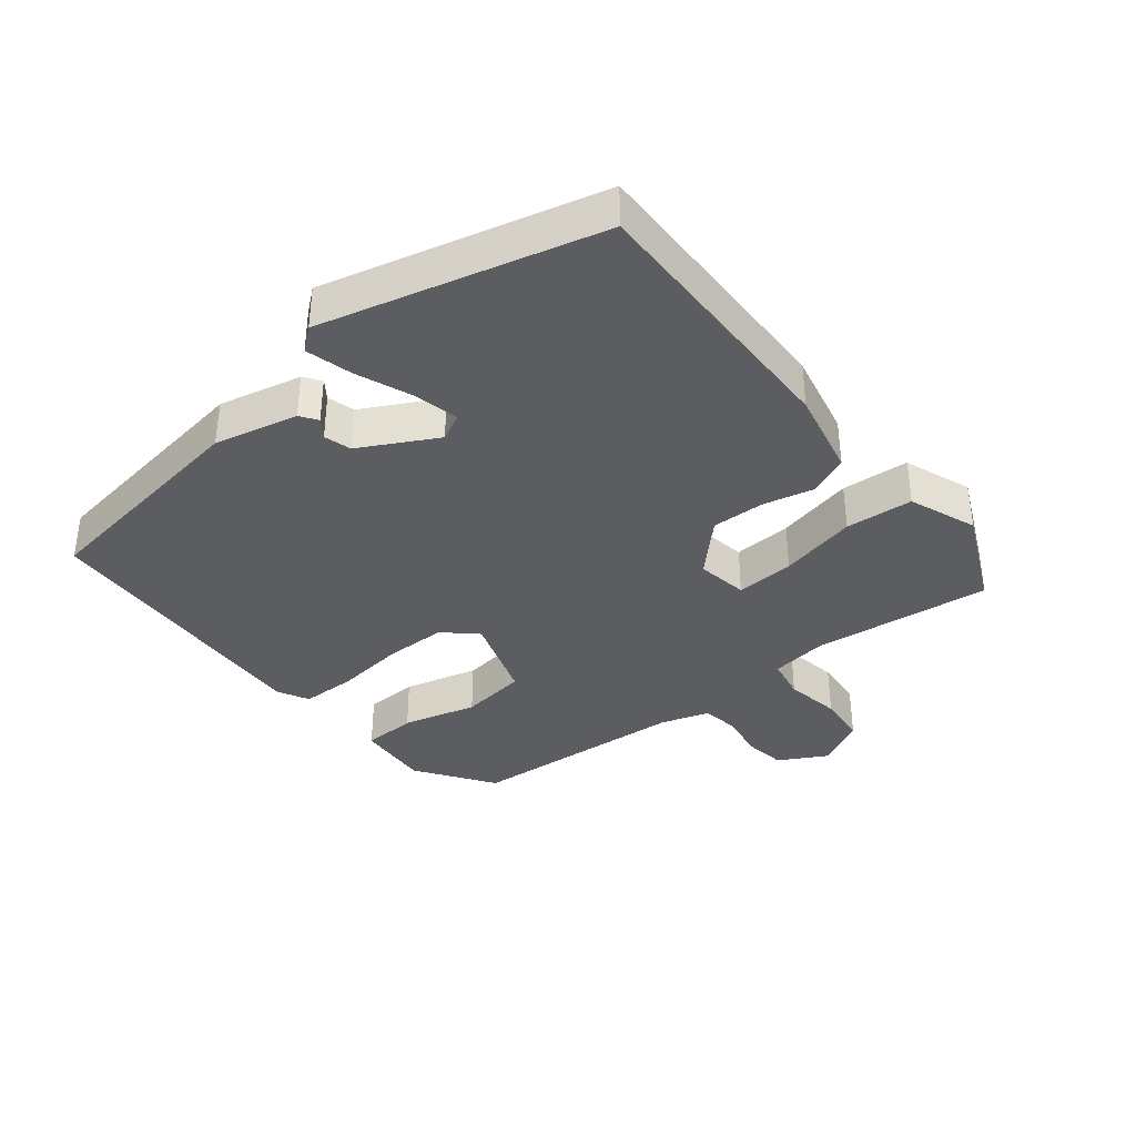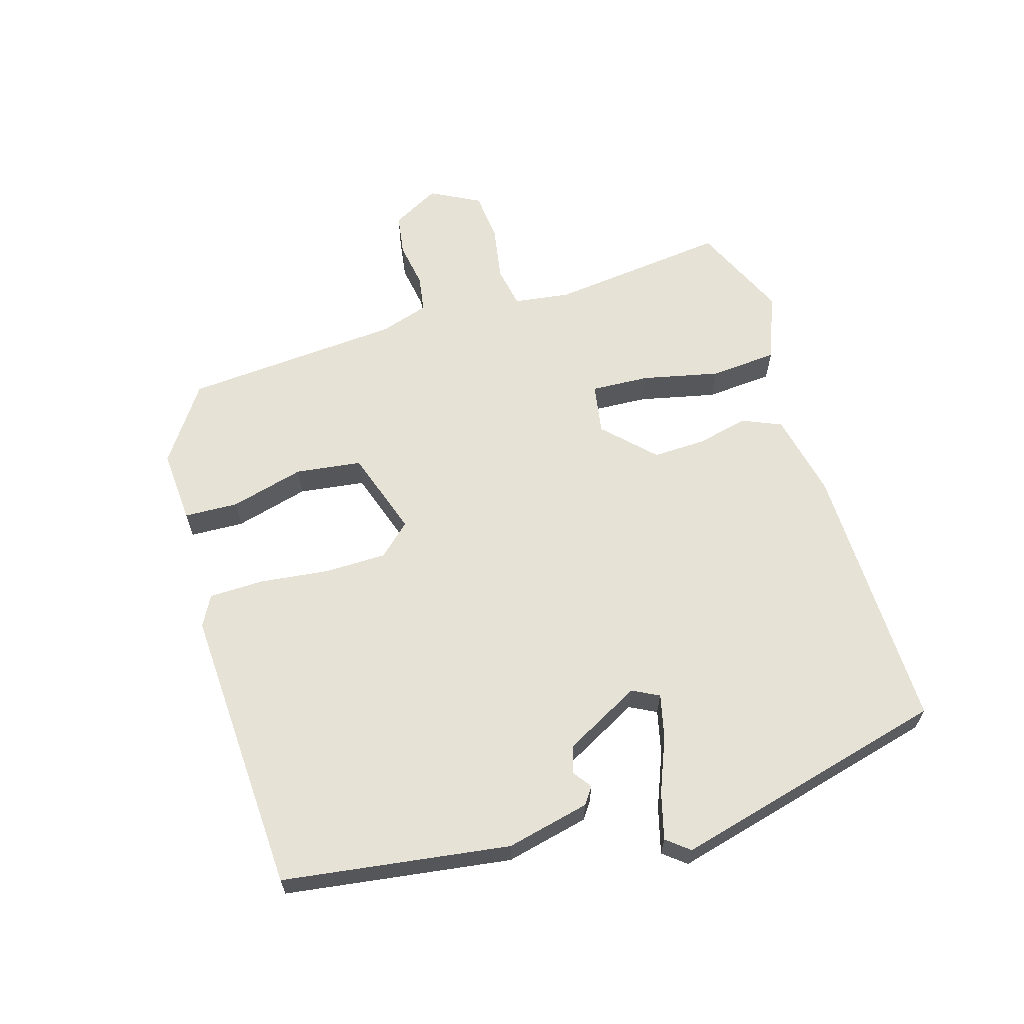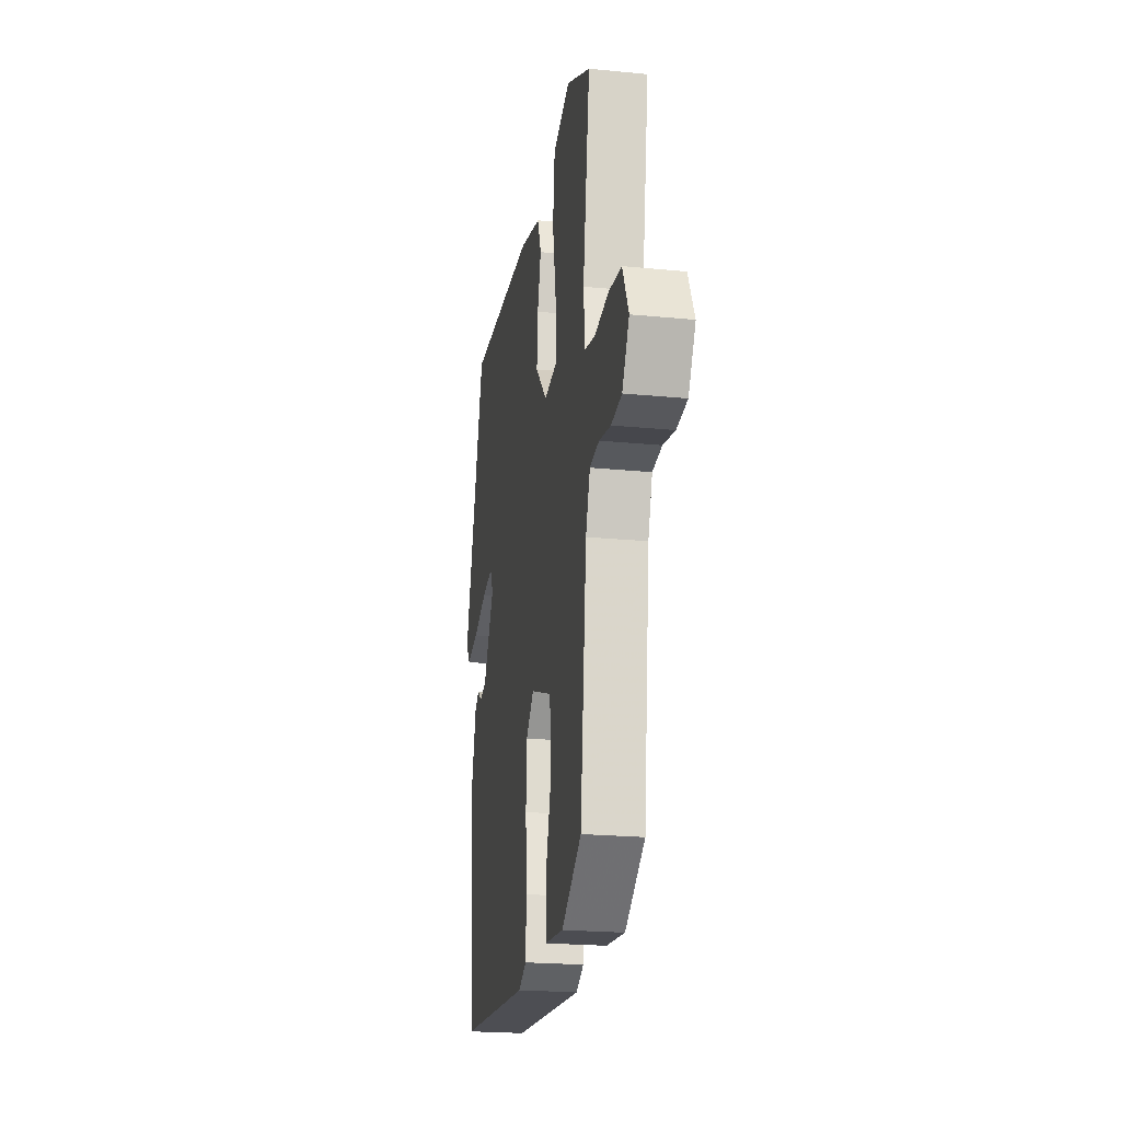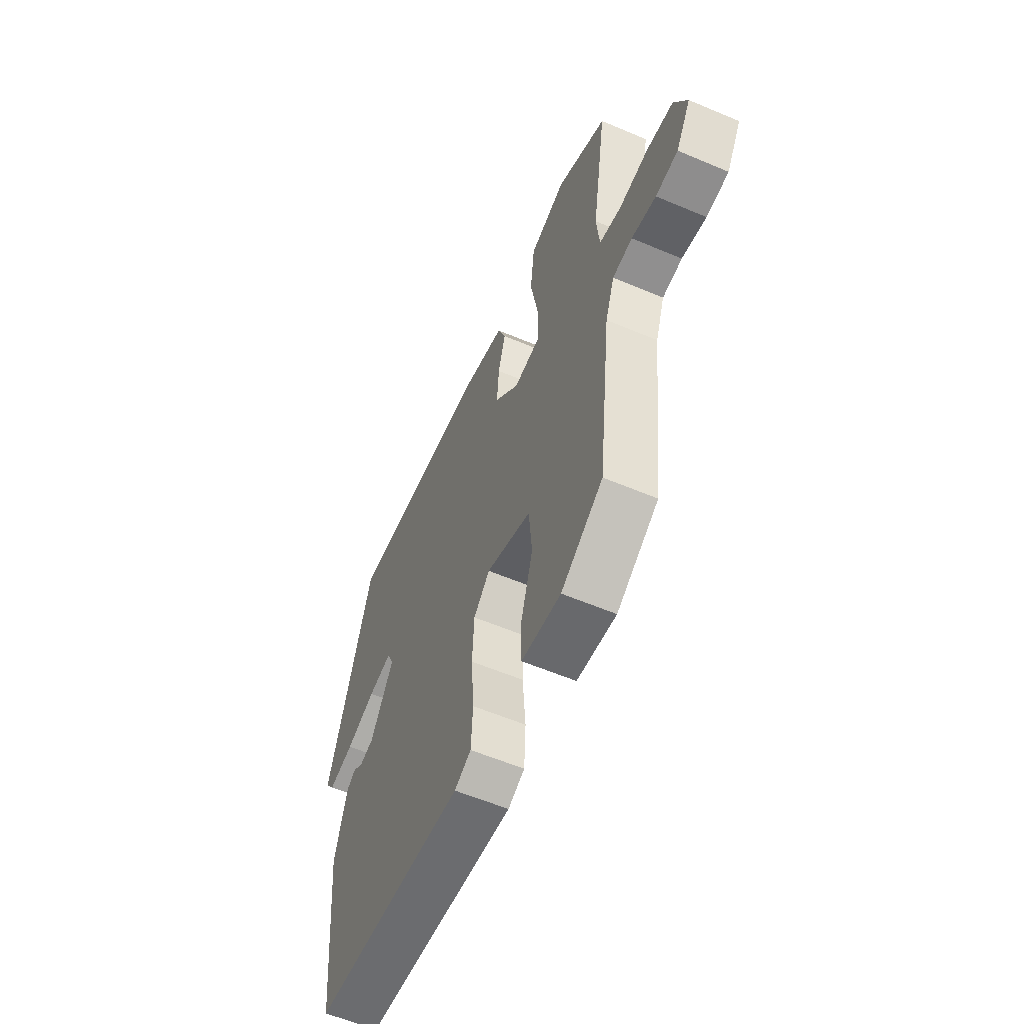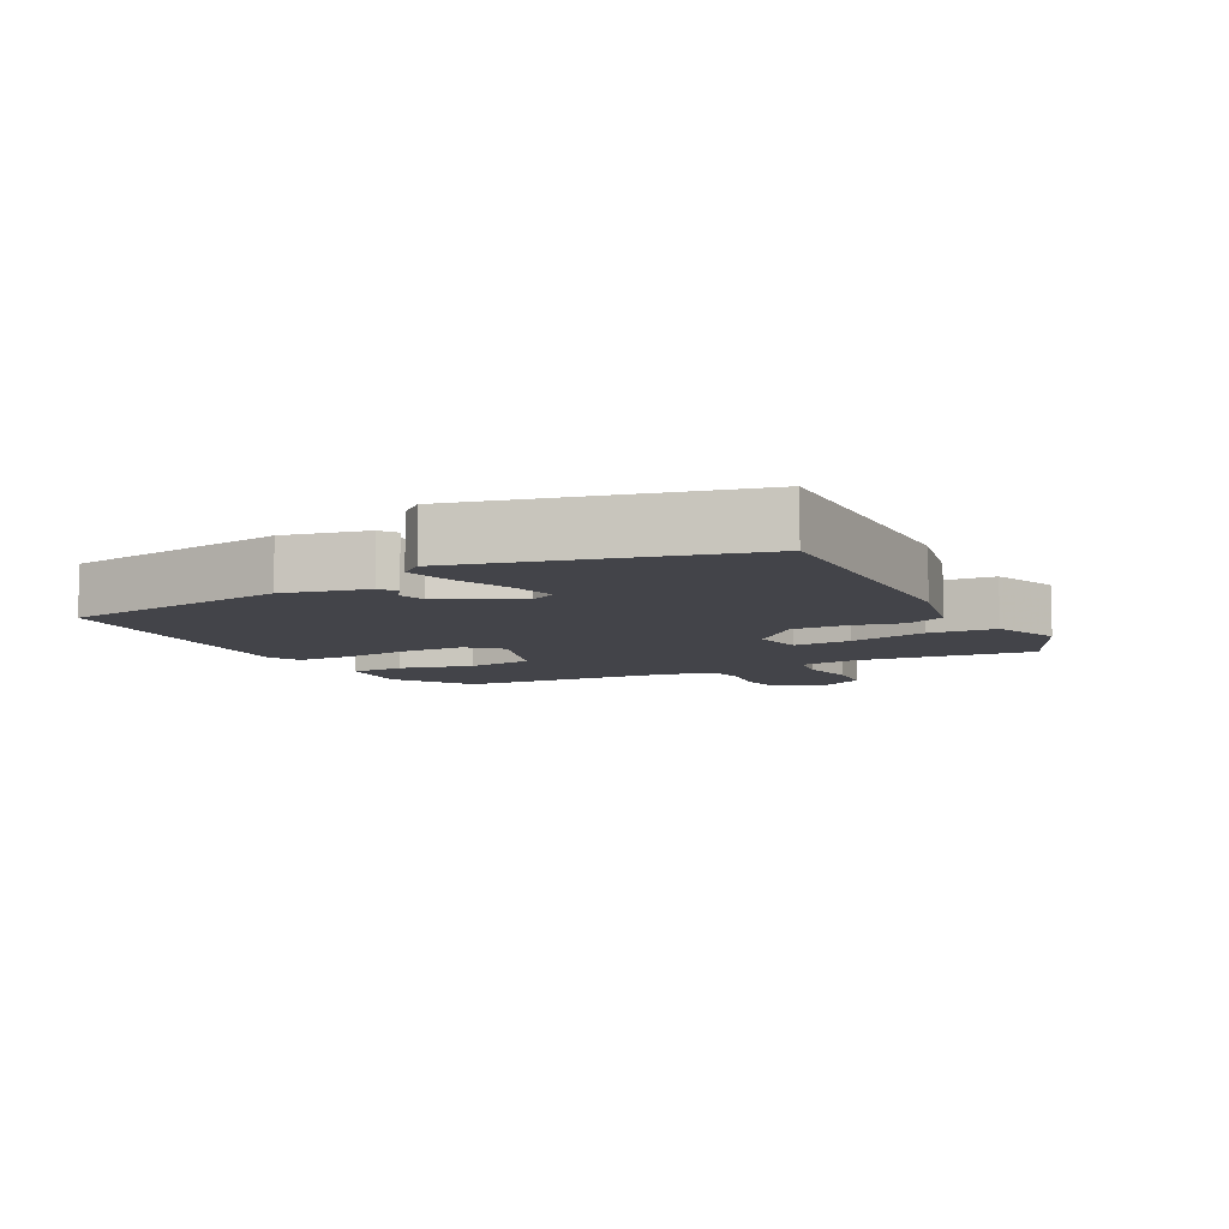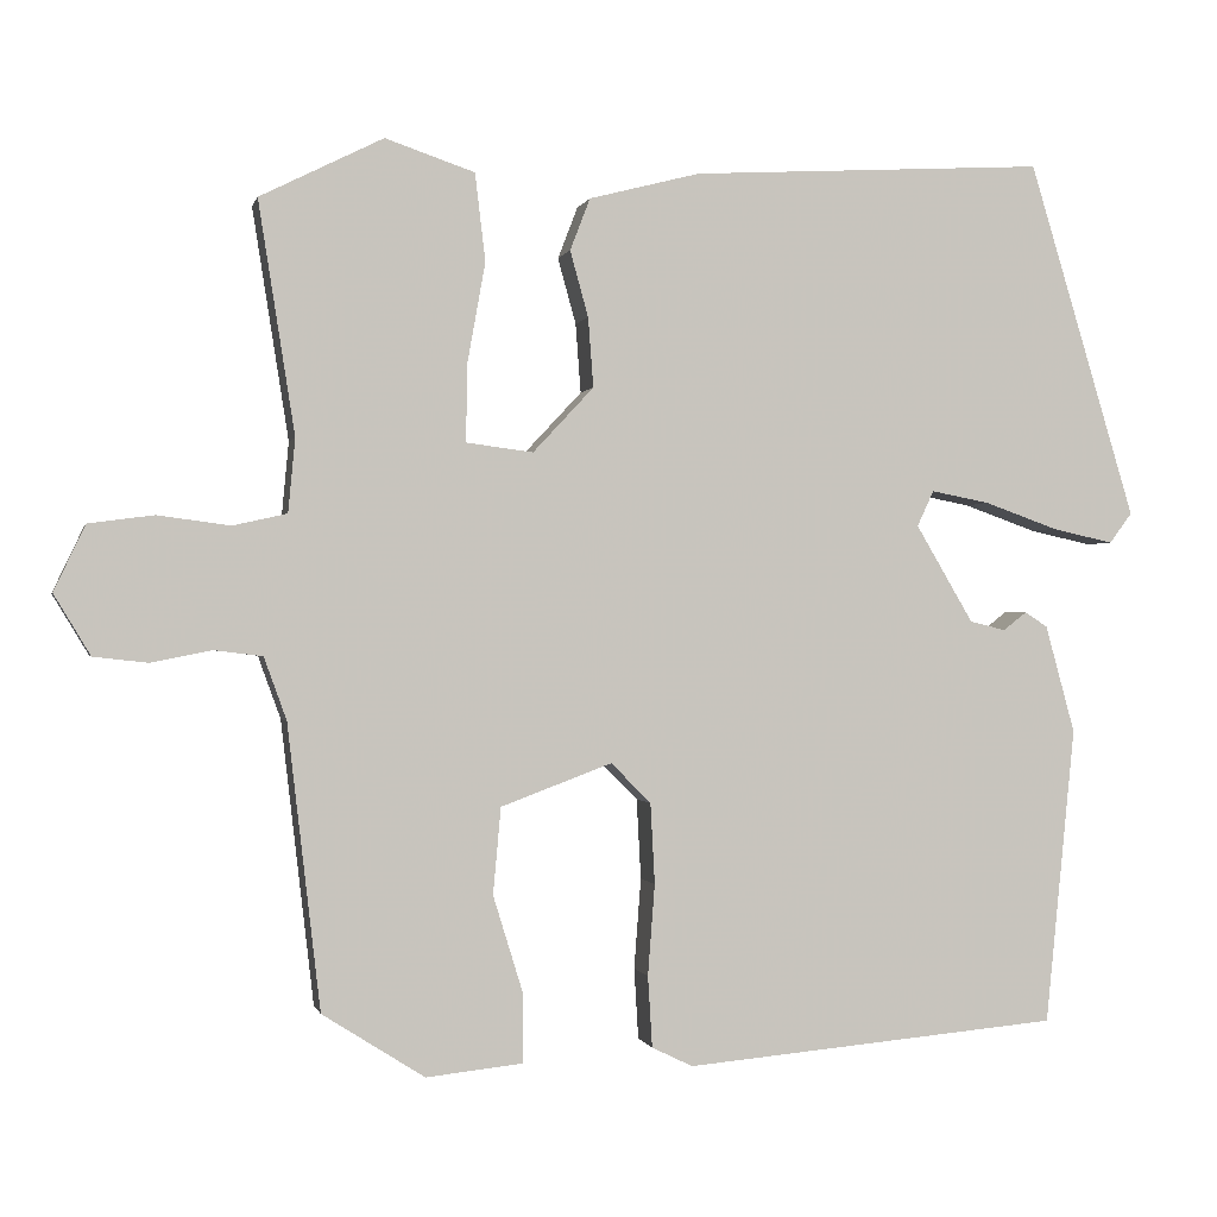
<metadata>
{"format":"obj","ext":"obj","renderer":"f3d","projection":"perspective","resolution":1024,"background":"white","views":[{"elev":-37.0,"azim":-49.0,"up":"+Y"},{"elev":62.9,"azim":-104.4,"up":"+Y"},{"elev":-22.3,"azim":80.4,"up":"+Z"},{"elev":-58.6,"azim":66.4,"up":"+Z"},{"elev":-8.4,"azim":-59.8,"up":"+Y"},{"elev":-0.4,"azim":167.5,"up":"+Z"}]}
</metadata>
<code>
v -0.437 0.07 -0.503
v -0.471 0.07 -0.161
v -0.437 0.07 -0.037
v -0.411 0.07 -0.02
v -0.384 0.07 -0.041
v -0.343 0.07 -0.031
v -0.277 0.07 0.081
v -0.296 0.07 0.122
v -0.363 0.07 0.109
v -0.447 0.07 0.079
v -0.518 0.07 0.063
v -0.544 0.07 0.098
v -0.421 0.07 0.508
v -0.012 0.07 0.485
v 0.116 0.07 0.452
v 0.139 0.07 0.392
v 0.118 0.07 0.316
v 0.112 0.07 0.236
v 0.182 0.07 0.161
v 0.259 0.07 0.171
v 0.258 0.07 0.259
v 0.237 0.07 0.376
v 0.249 0.07 0.477
v 0.352 0.07 0.512
v 0.494 0.07 0.441
v 0.452 0.07 0.174
v 0.46 0.07 0.089
v 0.522 0.07 0.075
v 0.606 0.07 0.086
v 0.681 0.07 0.076
v 0.717 0.07 0
v 0.675 0.07 -0.07
v 0.612 0.07 -0.077
v 0.543 0.07 -0.063
v 0.487 0.07 -0.07
v 0.461 0.07 -0.142
v 0.423 0.07 -0.469
v 0.305 0.07 -0.544
v 0.194 0.07 -0.532
v 0.194 0.07 -0.451
v 0.228 0.07 -0.341
v 0.219 0.07 -0.241
v 0.091 0.07 -0.193
v 0.045 0.07 -0.239
v 0.04 0.07 -0.332
v 0.048 0.07 -0.437
v 0.043 0.07 -0.519
v -0.004 0.07 -0.542
v -0.437 0 -0.503
v -0.471 0 -0.161
v -0.437 0 -0.037
v -0.411 0 -0.02
v -0.384 0 -0.041
v -0.343 0 -0.031
v -0.277 0 0.081
v -0.296 0 0.122
v -0.363 0 0.109
v -0.447 0 0.079
v -0.518 0 0.063
v -0.544 0 0.098
v -0.421 0 0.508
v -0.012 0 0.485
v 0.116 0 0.452
v 0.139 0 0.392
v 0.118 0 0.316
v 0.112 0 0.236
v 0.182 0 0.161
v 0.259 0 0.171
v 0.258 0 0.259
v 0.237 0 0.376
v 0.249 0 0.477
v 0.352 0 0.512
v 0.494 0 0.441
v 0.452 0 0.174
v 0.46 0 0.089
v 0.522 0 0.075
v 0.606 0 0.086
v 0.681 0 0.076
v 0.717 0 0
v 0.675 0 -0.07
v 0.612 0 -0.077
v 0.543 0 -0.063
v 0.487 0 -0.07
v 0.461 0 -0.142
v 0.423 0 -0.469
v 0.305 0 -0.544
v 0.194 0 -0.532
v 0.194 0 -0.451
v 0.228 0 -0.341
v 0.219 0 -0.241
v 0.091 0 -0.193
v 0.045 0 -0.239
v 0.04 0 -0.332
v 0.048 0 -0.437
v 0.043 0 -0.519
v -0.004 0 -0.542
f 1 2 3
f 48 1 3
f 47 48 3
f 46 47 3
f 45 46 3
f 44 45 3
f 43 44 3
f 39 40 41
f 38 39 41
f 37 38 41
f 36 37 41
f 35 36 41 42
f 32 33 34
f 31 32 34
f 30 31 34
f 29 30 34
f 28 29 34
f 27 28 34 35
f 24 25 26
f 23 24 26
f 22 23 26
f 21 22 26
f 20 21 26 27
f 35 42 43
f 27 35 43
f 20 27 43
f 19 20 43
f 15 16 17
f 14 15 17
f 13 14 17
f 12 13 17
f 11 12 17
f 10 11 17
f 9 10 17
f 8 9 17 18
f 3 4 5
f 43 3 5
f 43 5 6
f 18 19 43
f 8 18 43
f 7 8 43
f 6 7 43
f 51 50 49
f 51 49 96
f 51 96 95
f 51 95 94
f 51 94 93
f 51 93 92
f 51 92 91
f 89 88 87
f 89 87 86
f 89 86 85
f 89 85 84
f 90 89 84 83
f 82 81 80
f 82 80 79
f 82 79 78
f 82 78 77
f 82 77 76
f 83 82 76 75
f 74 73 72
f 74 72 71
f 74 71 70
f 74 70 69
f 75 74 69 68
f 91 90 83
f 91 83 75
f 91 75 68
f 91 68 67
f 65 64 63
f 65 63 62
f 65 62 61
f 65 61 60
f 65 60 59
f 65 59 58
f 65 58 57
f 66 65 57 56
f 53 52 51
f 53 51 91
f 54 53 91
f 91 67 66
f 91 66 56
f 91 56 55
f 91 55 54
f 1 49 50 2
f 2 50 51 3
f 3 51 52 4
f 4 52 53 5
f 5 53 54 6
f 6 54 55 7
f 7 55 56 8
f 8 56 57 9
f 9 57 58 10
f 10 58 59 11
f 11 59 60 12
f 12 60 61 13
f 13 61 62 14
f 14 62 63 15
f 15 63 64 16
f 16 64 65 17
f 17 65 66 18
f 18 66 67 19
f 19 67 68 20
f 20 68 69 21
f 21 69 70 22
f 22 70 71 23
f 23 71 72 24
f 24 72 73 25
f 25 73 74 26
f 26 74 75 27
f 27 75 76 28
f 28 76 77 29
f 29 77 78 30
f 30 78 79 31
f 31 79 80 32
f 32 80 81 33
f 33 81 82 34
f 34 82 83 35
f 35 83 84 36
f 36 84 85 37
f 37 85 86 38
f 38 86 87 39
f 39 87 88 40
f 40 88 89 41
f 41 89 90 42
f 42 90 91 43
f 43 91 92 44
f 44 92 93 45
f 45 93 94 46
f 46 94 95 47
f 47 95 96 48
f 48 96 49 1

</code>
